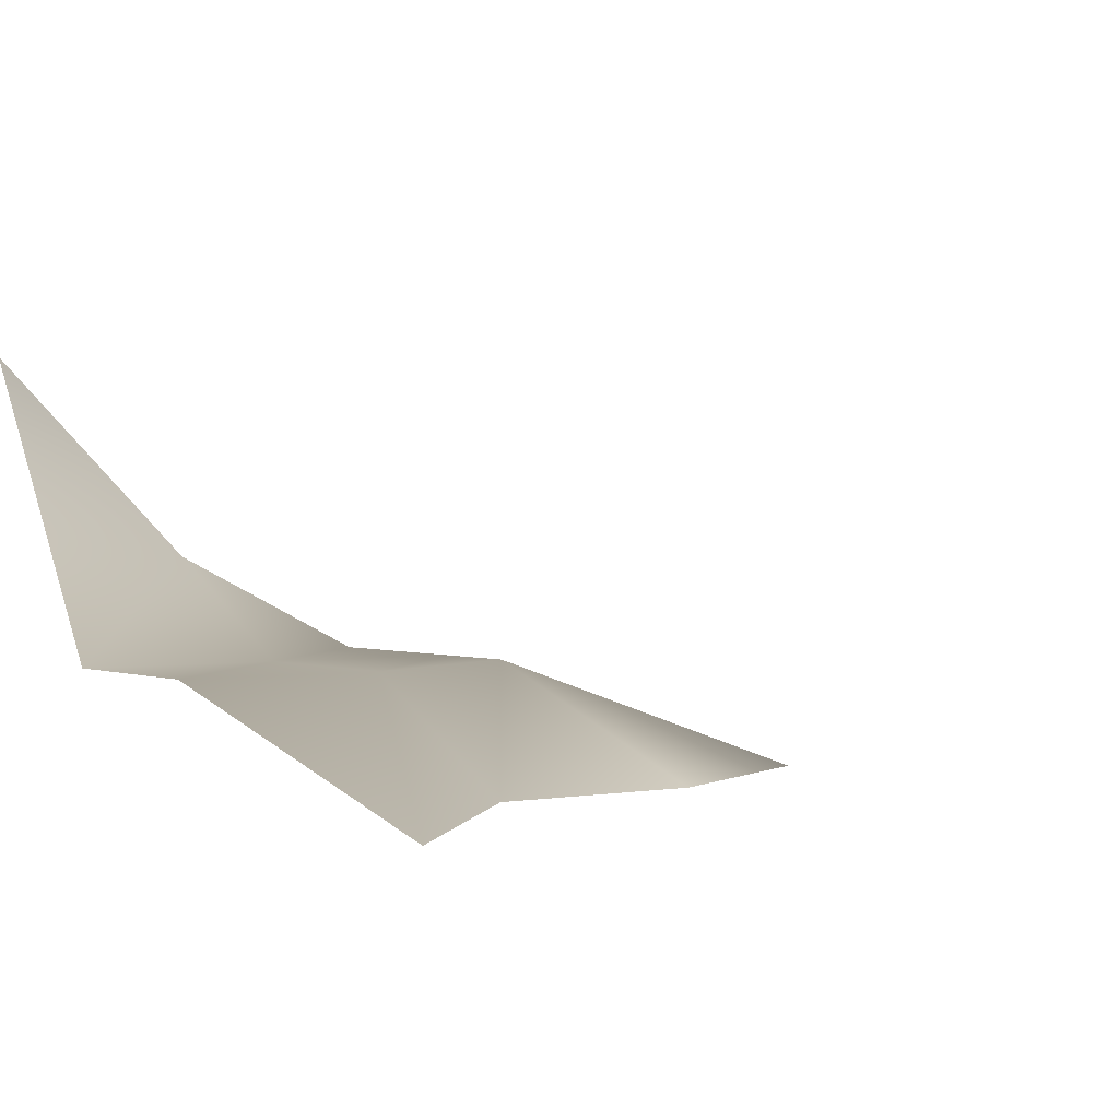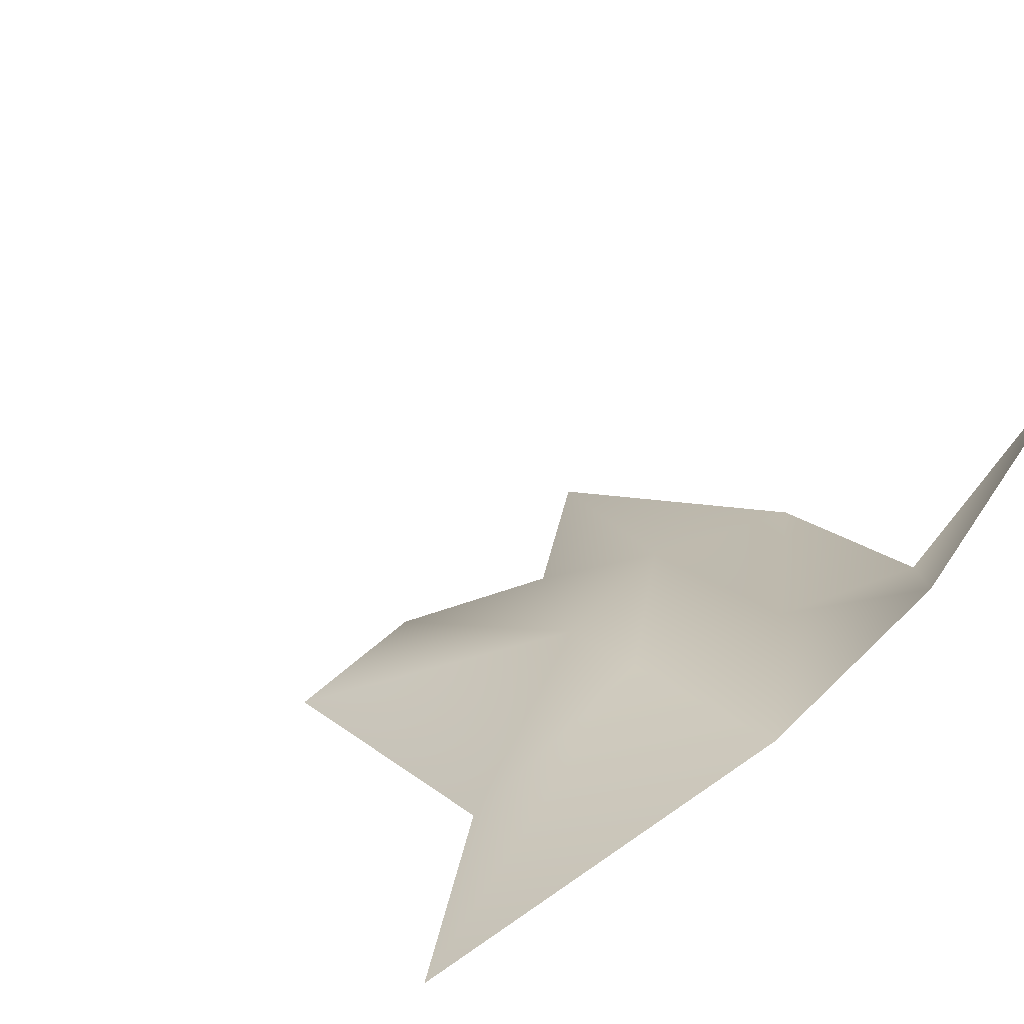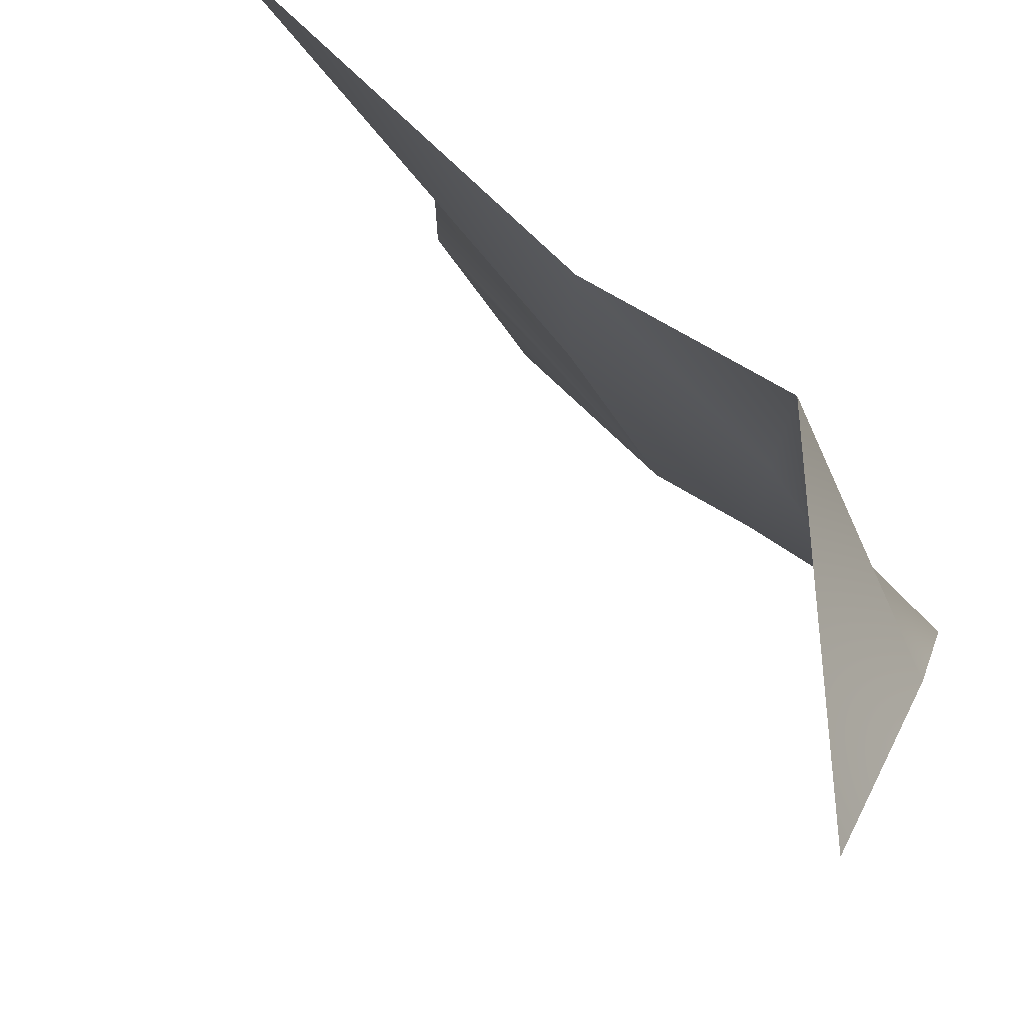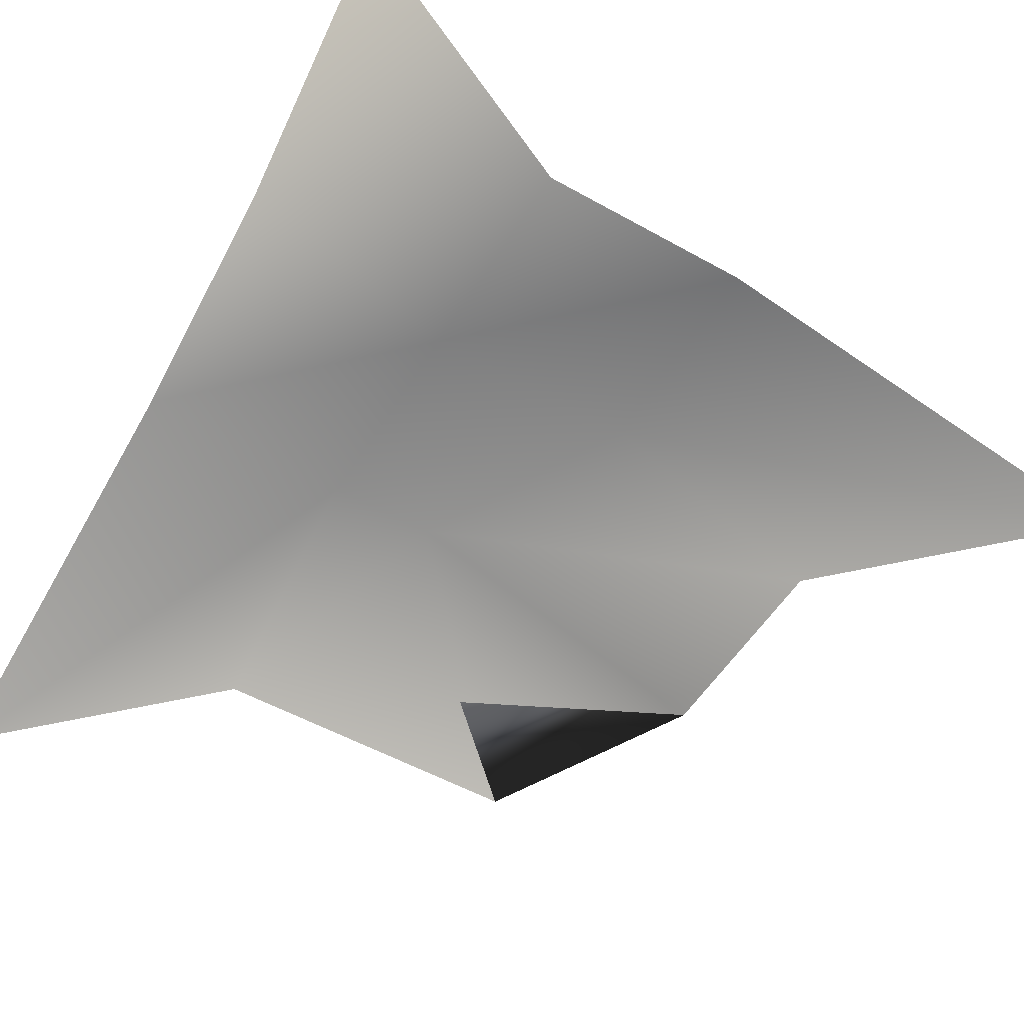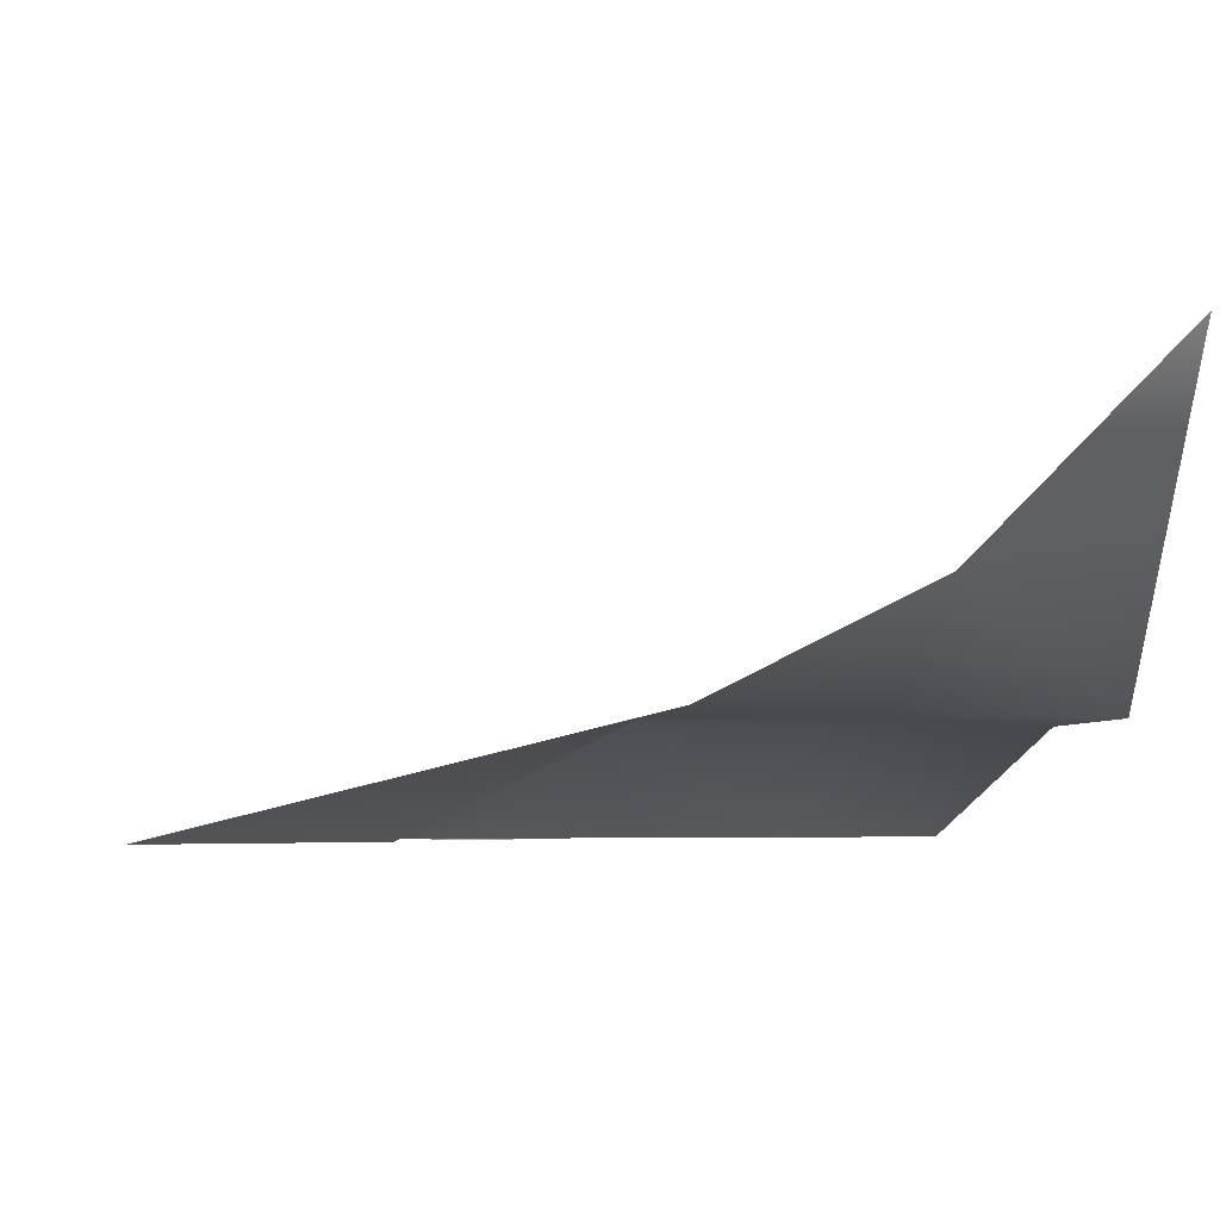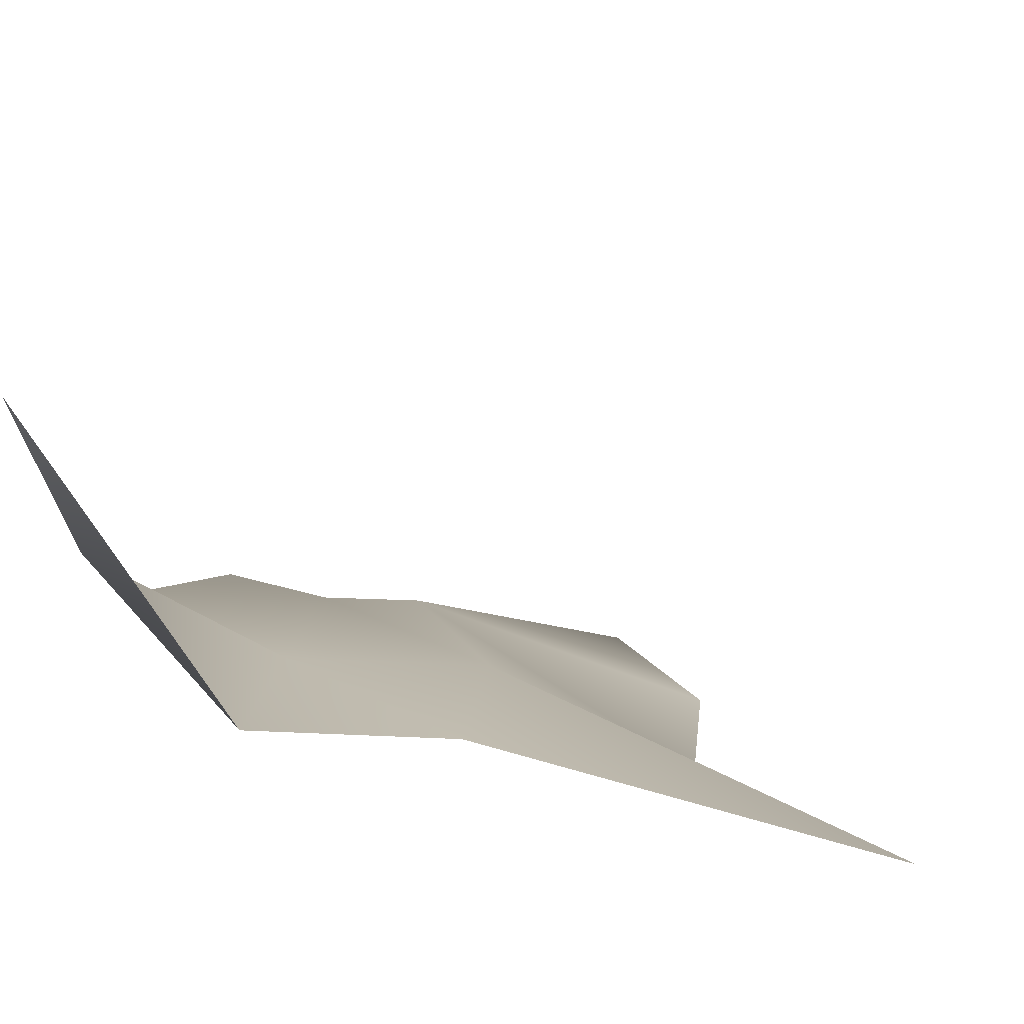
<metadata>
{"format":"obj","ext":"obj","renderer":"f3d","projection":"perspective","resolution":1024,"background":"white","views":[{"elev":0.8,"azim":55.1,"up":"+Y"},{"elev":22.2,"azim":-127.5,"up":"+Y"},{"elev":74.8,"azim":-149.7,"up":"+Z"},{"elev":-53.0,"azim":-31.0,"up":"+Y"},{"elev":-4.5,"azim":-98.2,"up":"+Y"},{"elev":15.1,"azim":6.3,"up":"+Y"}]}
</metadata>
<code>
g pb_Mesh92416
v -2 -1 0
v 0 -1 1
v -1 -1 -1
v 0 -1 1
v -3 0 1
v -1 -1 -1
v 0 -1 1
v 0 -1 3
v -3 0 1
v -2 0 3
v 0 -1 3
v 2 -1 5
v -2 0 3
v -2 0 5
v -1 -1 -1
v -3 0 1
v -4 -1 -1
v -4 0 1
v -3 0 1
v -2 0 3
v -4 0 1
v -4 0 3
v -2 0 5
v -4 0 5
v -4 -1 -1
v -4 0 1
v -6 -1 -3
v -6 0 1
v -4 0 3
v -6 0 1
v -6 1 3
v -4 0 3
v -4 0 5
v -6 1 3
v -6 3 5
g pb_Mesh92416_0
f 3 2 1
f 6 5 4
f 9 8 7
f 9 10 8
f 13 12 11
f 13 14 12
f 17 16 15
f 17 18 16
f 21 20 19
f 21 22 20
f 22 23 20
f 22 24 23
f 27 26 25
f 27 28 26
f 30 29 21
f 30 31 29
f 34 33 32
f 34 35 33

</code>
